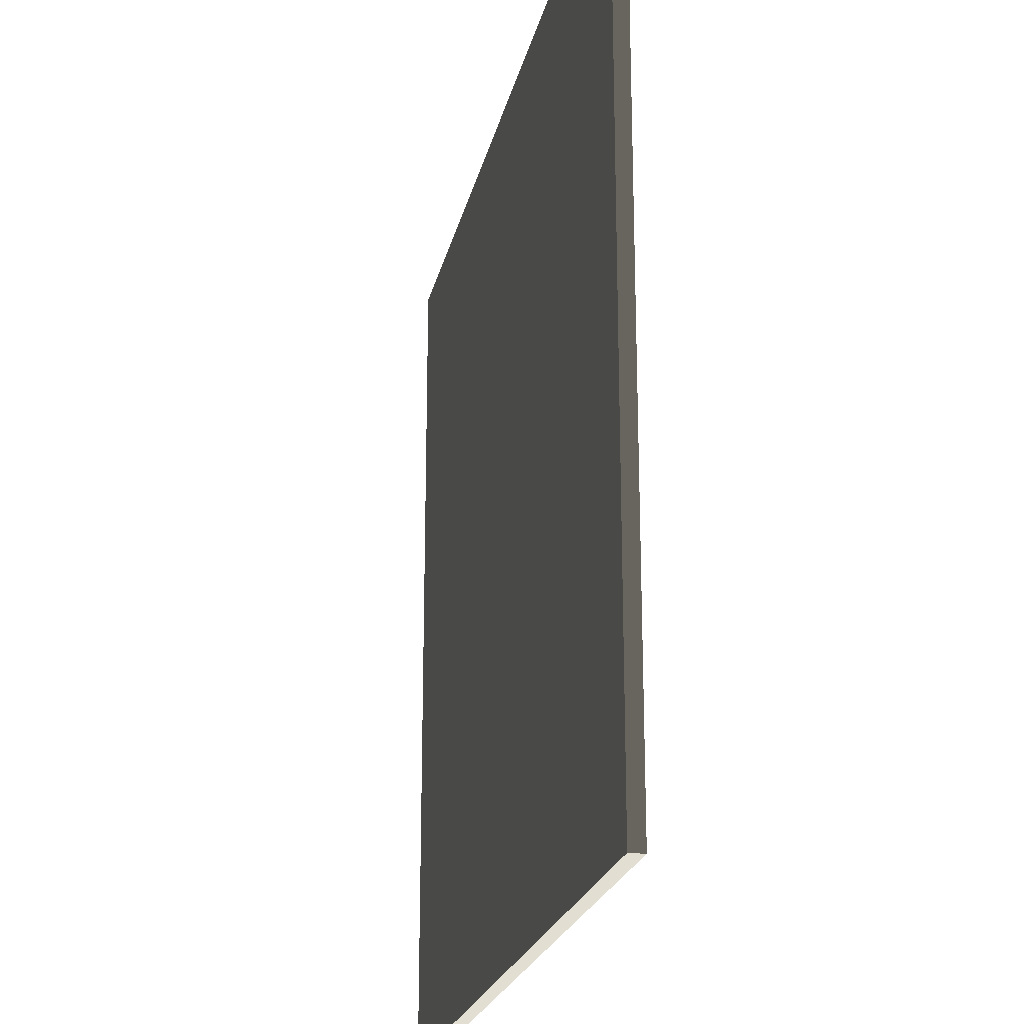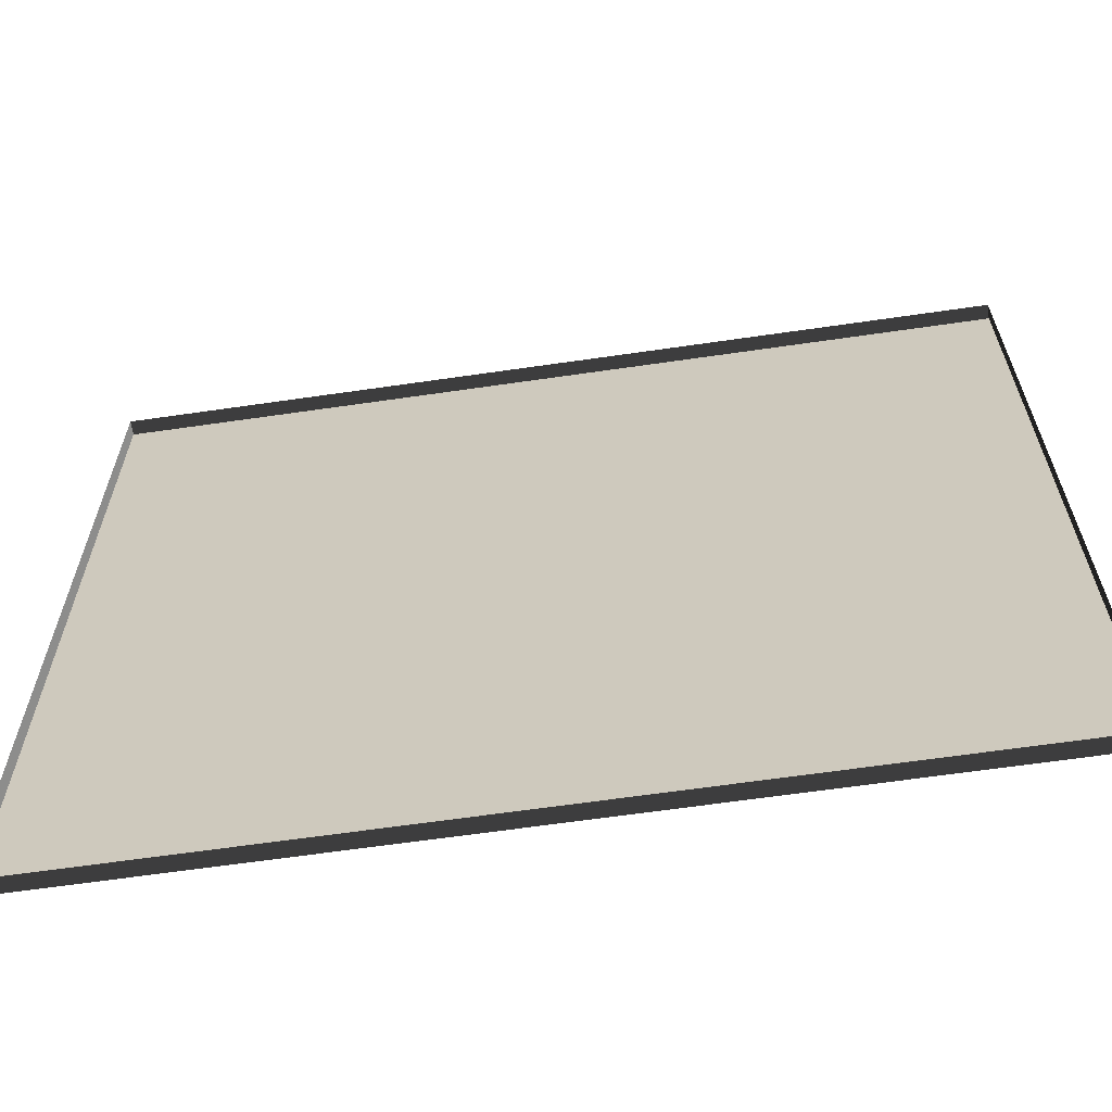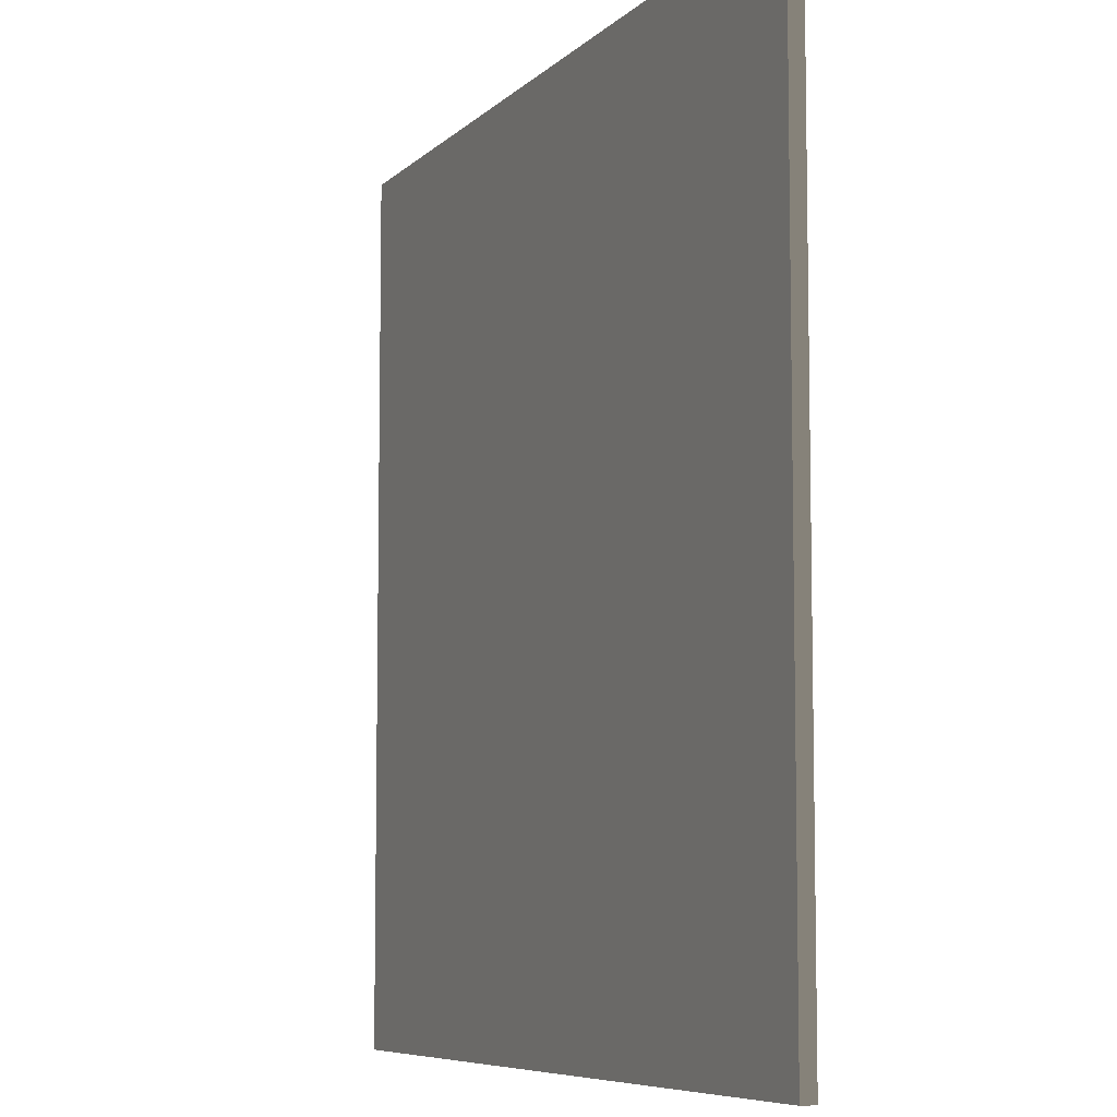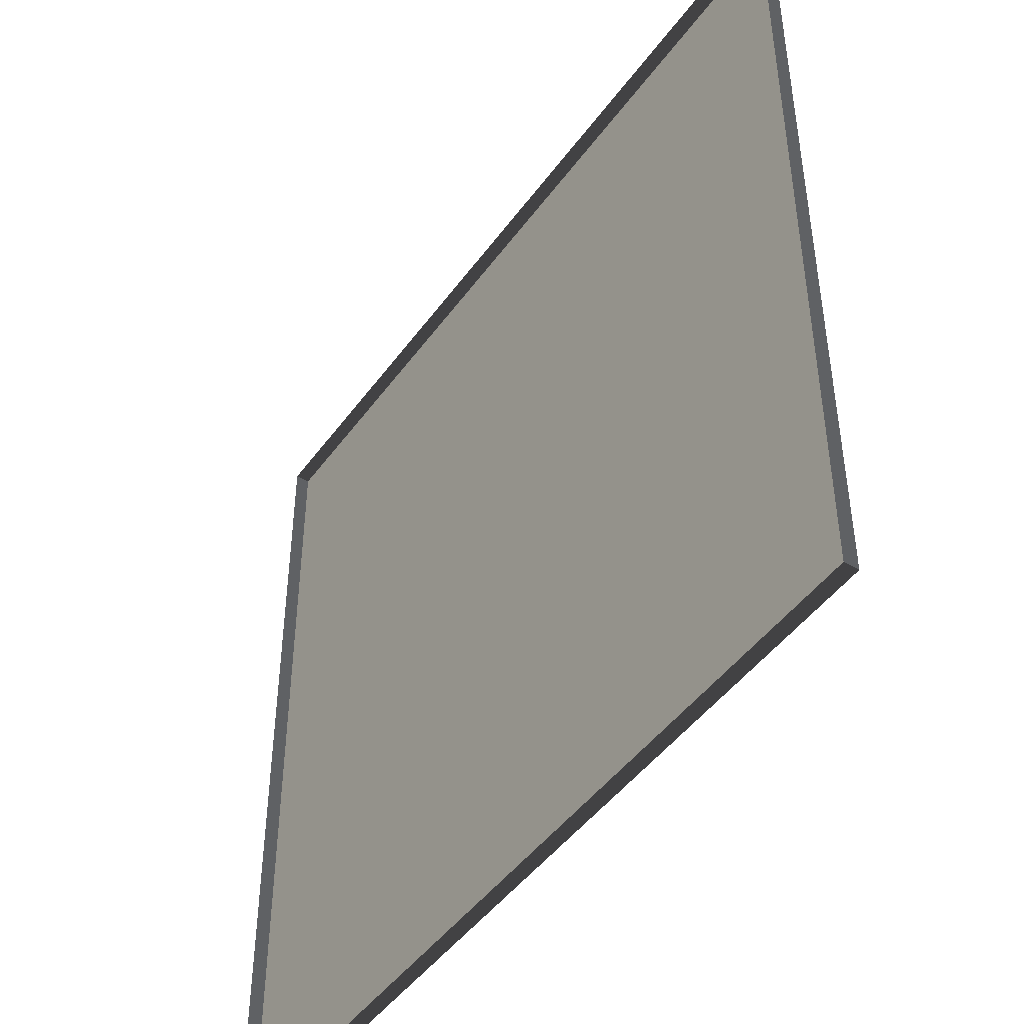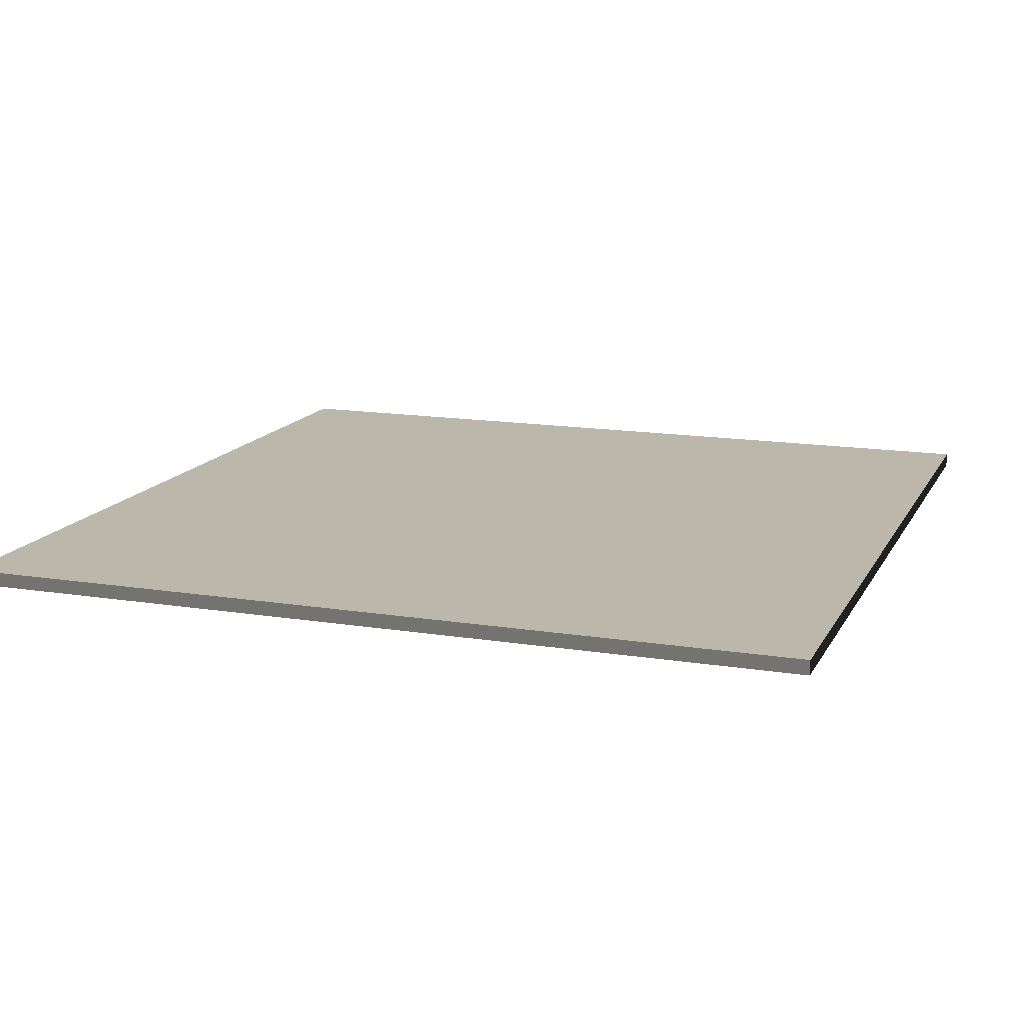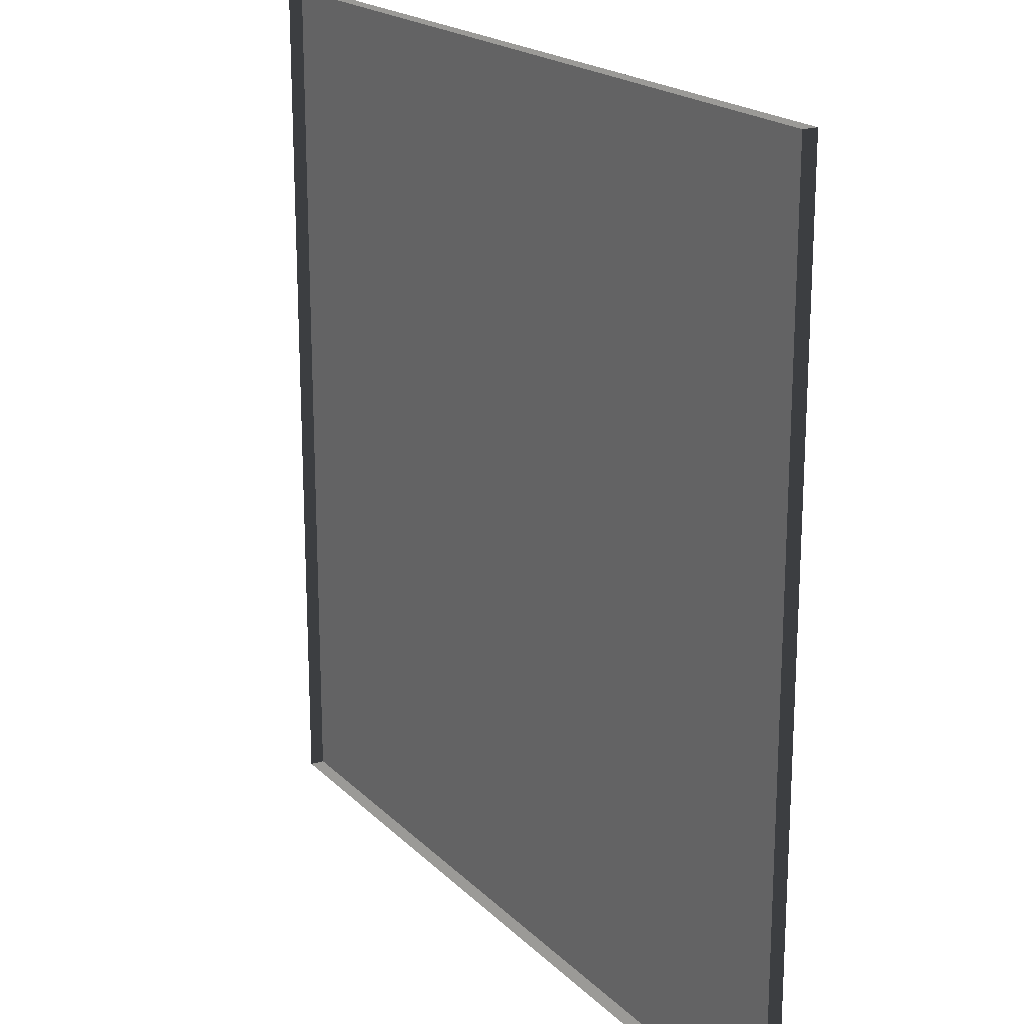
<metadata>
{"format":"obj","ext":"obj","renderer":"f3d","projection":"perspective","resolution":1024,"background":"white","views":[{"elev":-21.9,"azim":-101.9,"up":"+Z"},{"elev":-64.6,"azim":8.3,"up":"+Z"},{"elev":-7.3,"azim":-113.6,"up":"+Z"},{"elev":-46.4,"azim":56.1,"up":"+Z"},{"elev":14.5,"azim":-160.6,"up":"+Y"},{"elev":19.6,"azim":59.5,"up":"+Z"}]}
</metadata>
<code>
v 3 -4.91e-06 4.954e-06
v 8.451e-06 0.05 5.307e-06
v 8.451e-06 -4.91e-06 5.309e-06
v 3 0.05 4.952e-06
v 3 -5.375e-06 3
v 1.1e-05 0.04999 3
v 3 0.04999 3
v 1.1e-05 -5.375e-06 3
v 1.1e-05 -5.375e-06 3
v 8.451e-06 0.05 5.307e-06
v 1.1e-05 0.04999 3
v 8.451e-06 -4.91e-06 5.309e-06
v 3 0.04999 3
v 3 -4.91e-06 4.954e-06
v 3 -5.375e-06 3
v 3 0.05 4.952e-06
v 1.1e-05 0.04999 3
v 3 0.05 4.952e-06
v 3 0.04999 3
v 8.451e-06 0.05 5.307e-06
g floor_3x3m_6_9307_145
f 1 3 2
f 2 4 1
f 5 7 6
f 6 8 5
f 9 11 10
f 10 12 9
f 13 15 14
f 14 16 13
f 17 19 18
f 18 20 17

</code>
